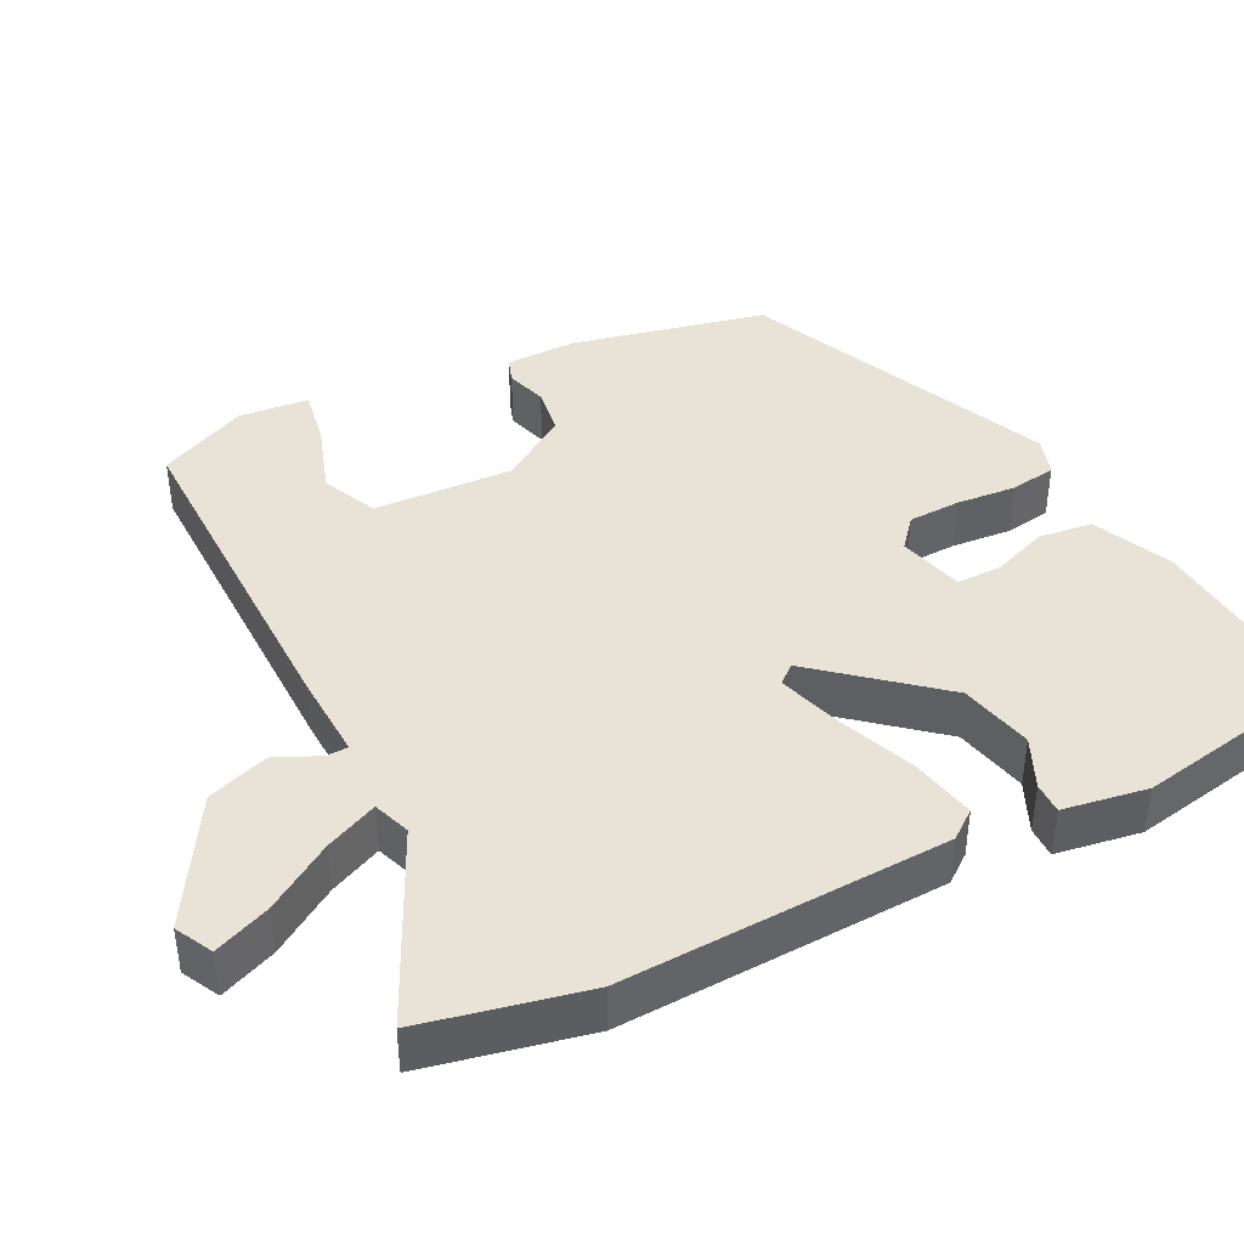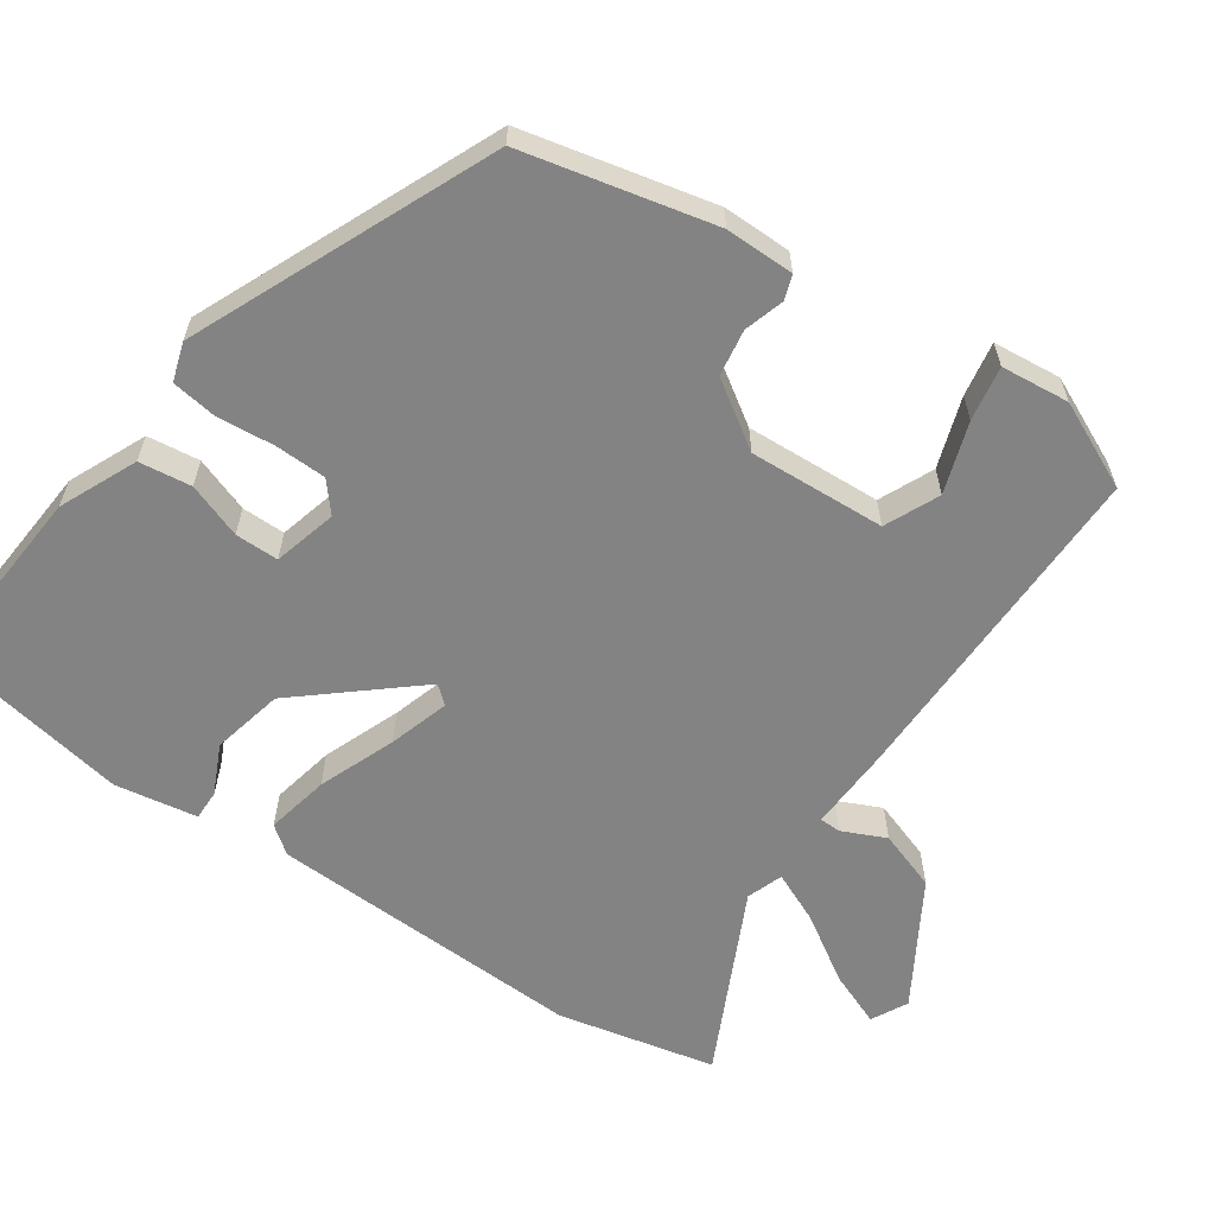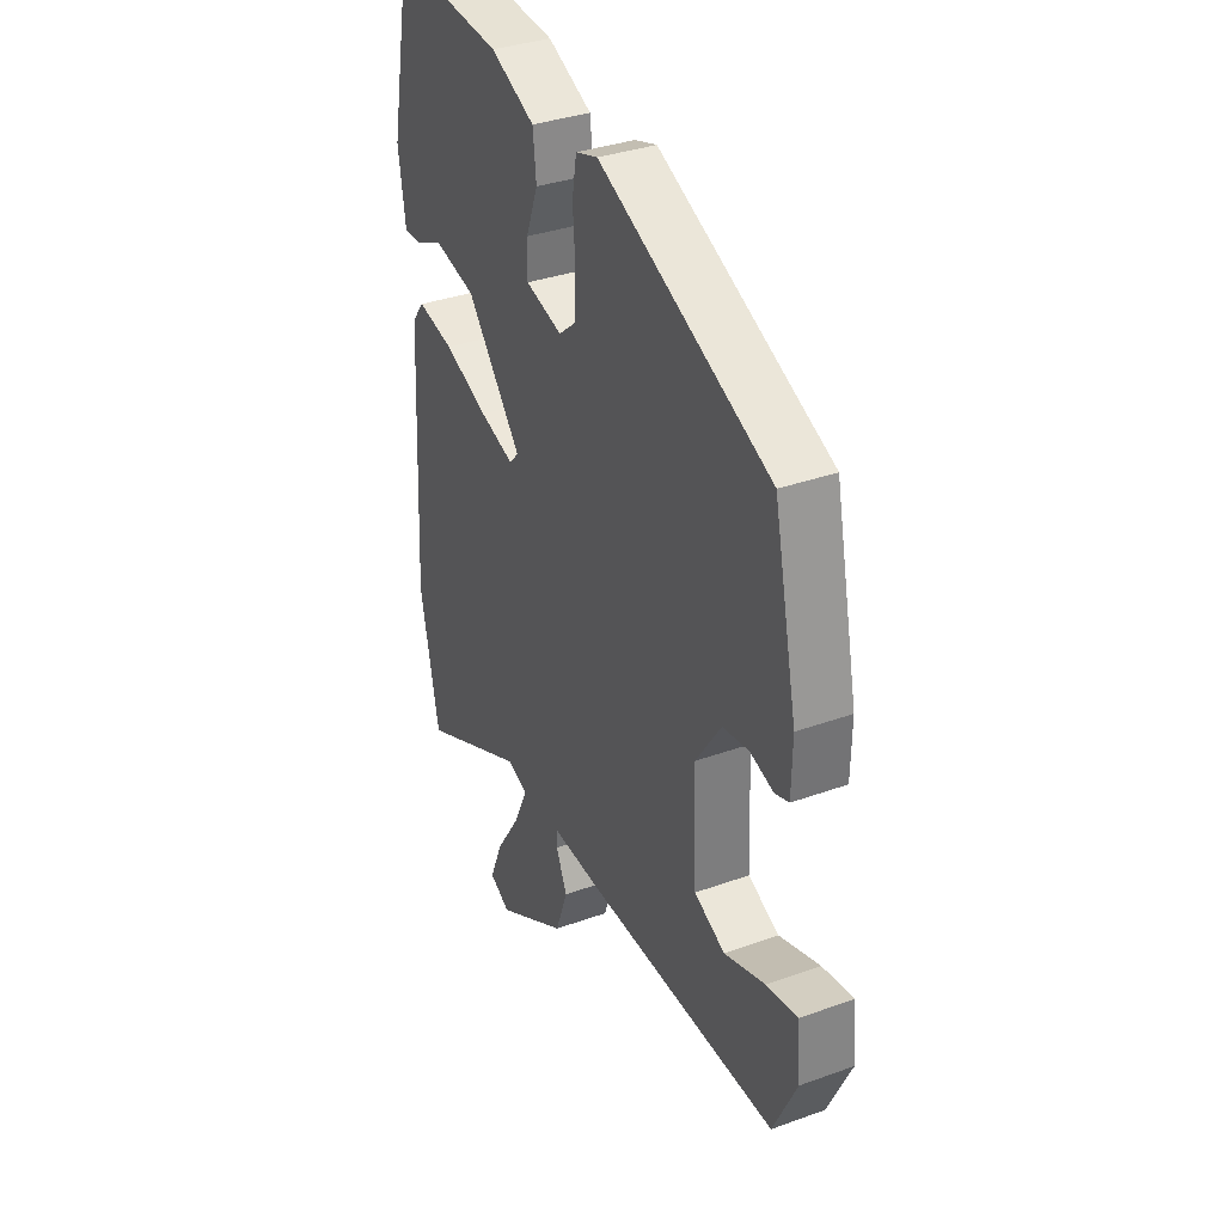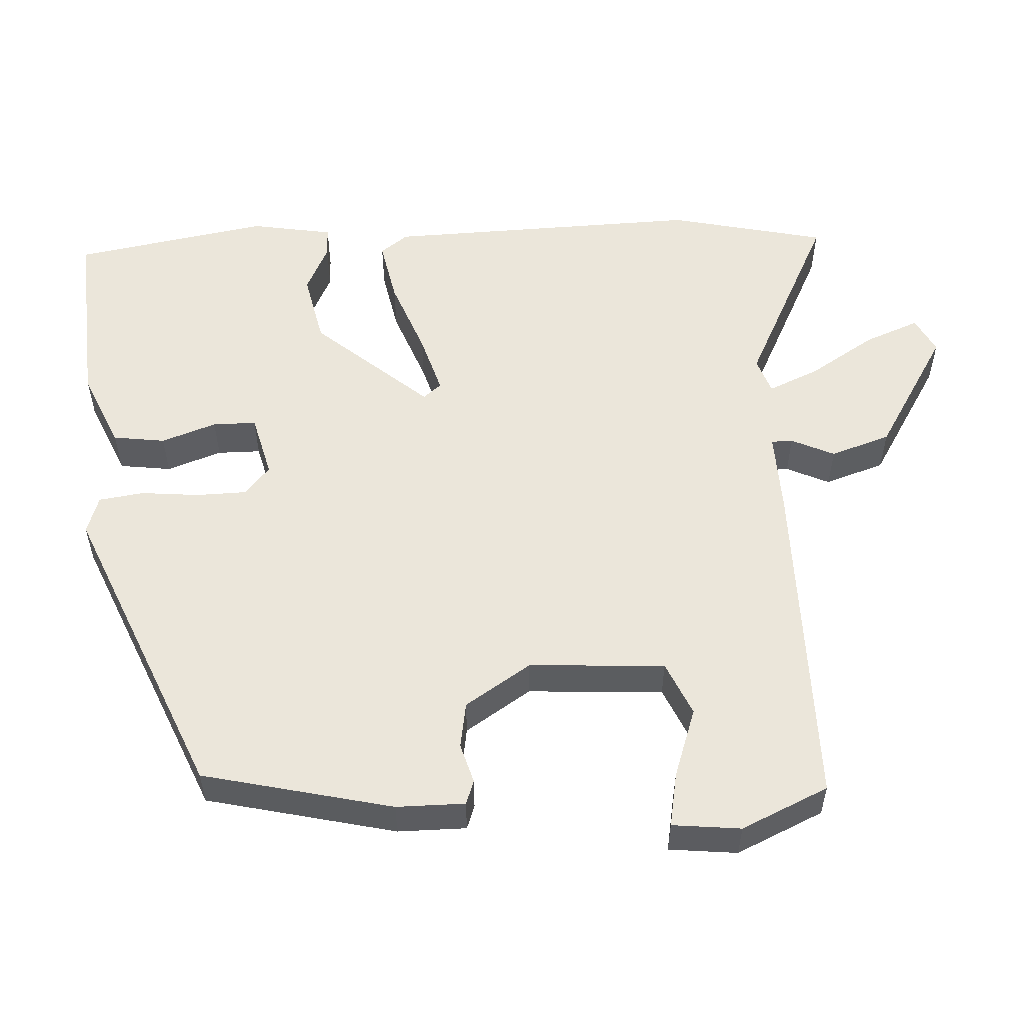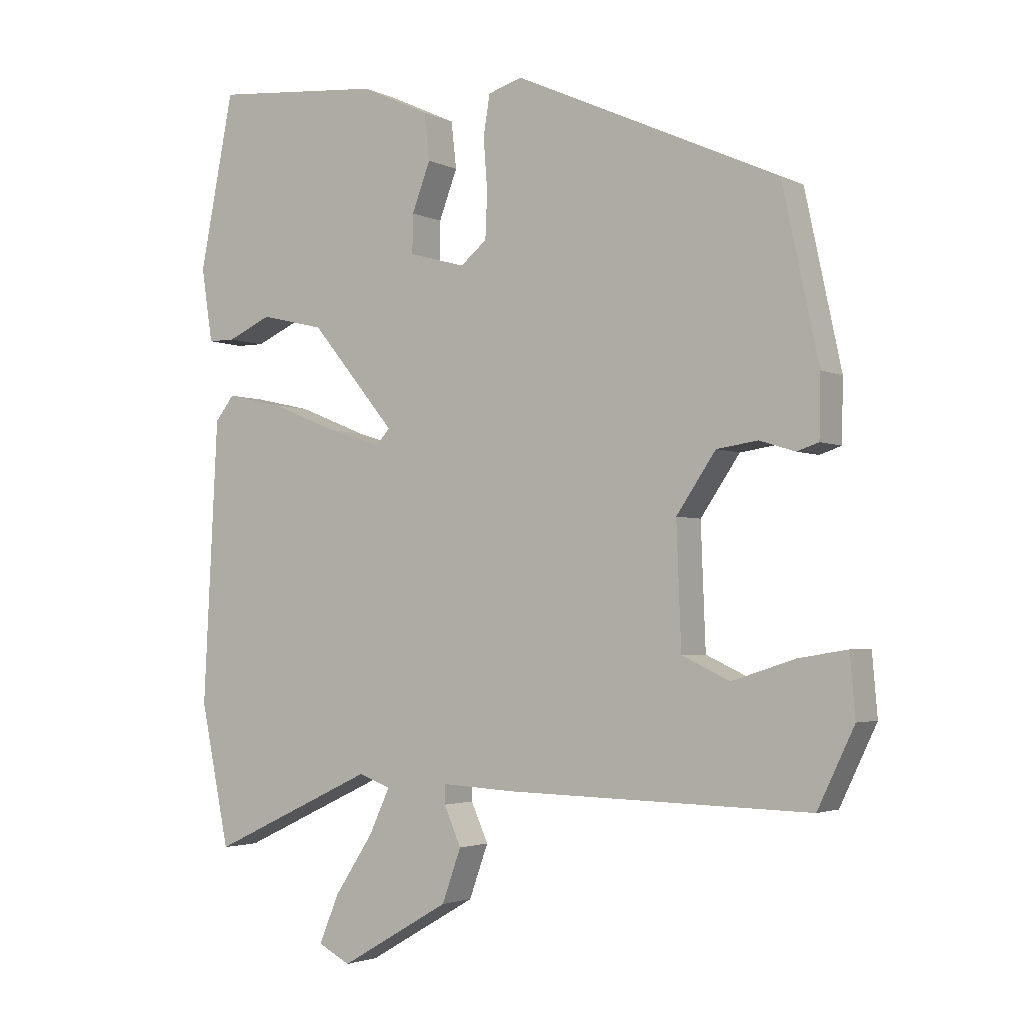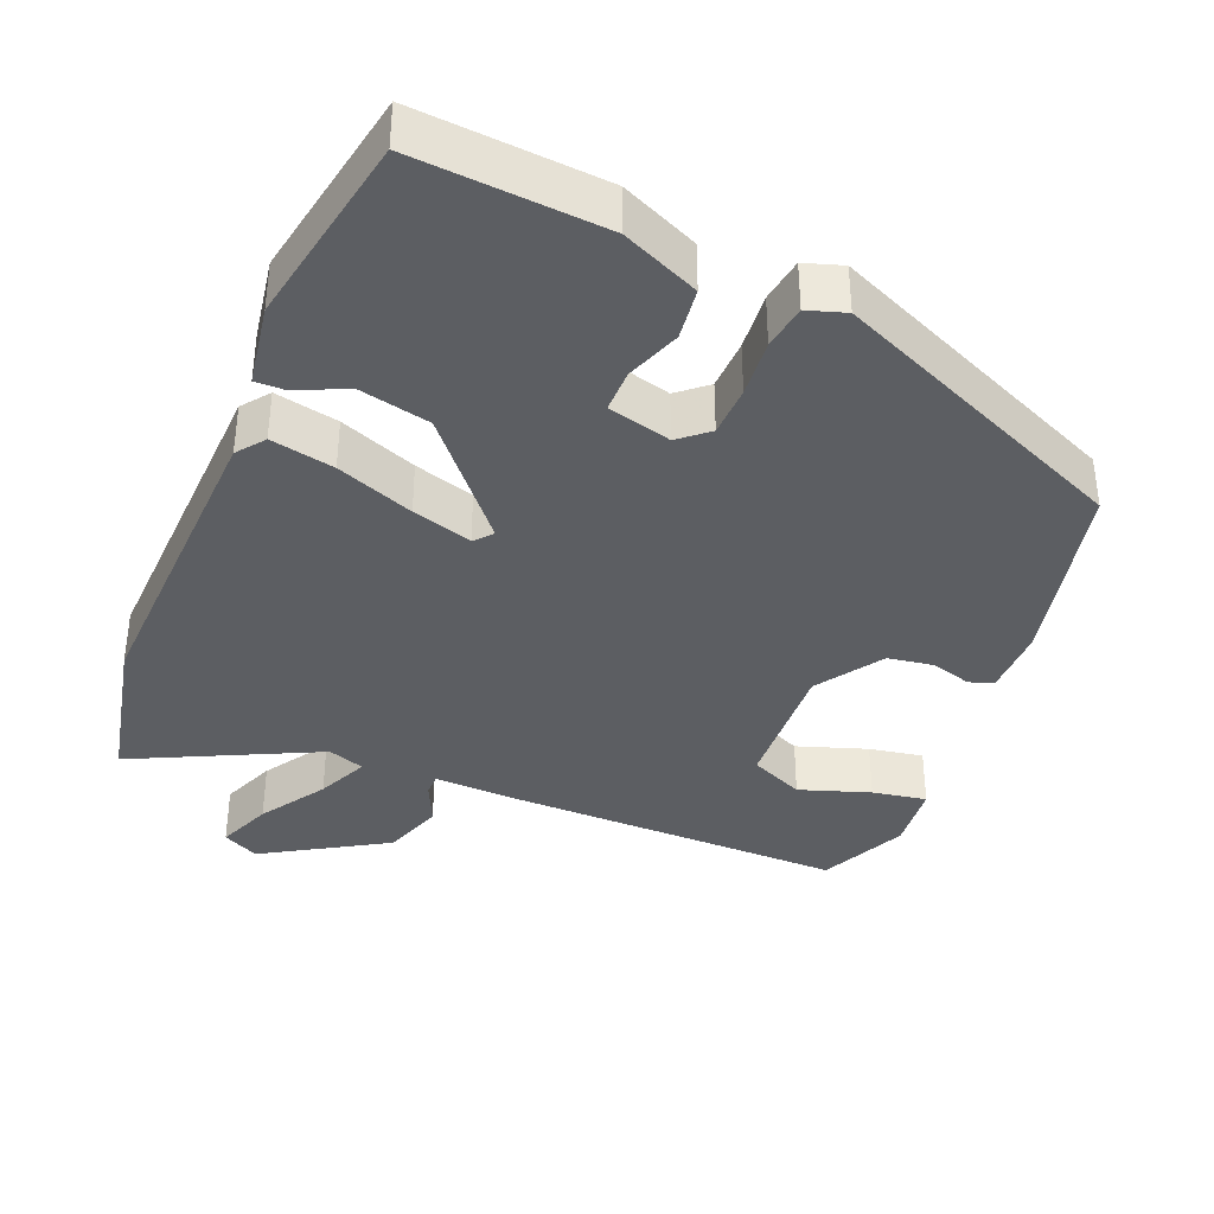
<metadata>
{"format":"obj","ext":"obj","renderer":"f3d","projection":"perspective","resolution":1024,"background":"white","views":[{"elev":41.7,"azim":-116.2,"up":"+Y"},{"elev":-61.0,"azim":56.3,"up":"+Y"},{"elev":34.5,"azim":64.1,"up":"+Z"},{"elev":54.7,"azim":88.2,"up":"+Y"},{"elev":-2.8,"azim":32.4,"up":"+Z"},{"elev":-37.6,"azim":-21.6,"up":"+Y"}]}
</metadata>
<code>
v -0.481 0.07 0.552
v -0.224 0.07 0.529
v -0.12 0.07 0.481
v -0.112 0.07 0.41
v -0.14 0.07 0.336
v -0.141 0.07 0.277
v -0.055 0.07 0.253
v -0.015 0.07 0.286
v -0.012 0.07 0.355
v -0.018 0.07 0.434
v -0.008 0.07 0.495
v 0.044 0.07 0.511
v 0.447 0.07 0.329
v 0.502 0.07 0.07
v 0.5 0.07 -0.023
v 0.467 0.07 -0.034
v 0.413 0.07 -0.017
v 0.35 0.07 -0.026
v 0.29 0.07 -0.114
v 0.297 0.07 -0.299
v 0.37 0.07 -0.333
v 0.466 0.07 -0.302
v 0.54 0.07 -0.29
v 0.548 0.07 -0.383
v 0.492 0.07 -0.5
v 0.031 0.07 -0.49
v -0.082 0.07 -0.484
v -0.083 0.07 -0.513
v -0.057 0.07 -0.572
v -0.086 0.07 -0.653
v -0.253 0.07 -0.75
v -0.302 0.07 -0.724
v -0.271 0.07 -0.65
v -0.213 0.07 -0.562
v -0.181 0.07 -0.493
v -0.23 0.07 -0.475
v -0.481 0.07 -0.593
v -0.525 0.07 -0.378
v -0.503 0.07 0.052
v -0.474 0.07 0.089
v -0.388 0.07 0.07
v -0.284 0.07 0.028
v -0.203 0.07 0.002
v -0.182 0.07 0.026
v -0.311 0.07 0.182
v -0.408 0.07 0.205
v -0.475 0.07 0.175
v -0.516 0.07 0.175
v -0.533 0.07 0.287
v -0.481 0 0.552
v -0.224 0 0.529
v -0.12 0 0.481
v -0.112 0 0.41
v -0.14 0 0.336
v -0.141 0 0.277
v -0.055 0 0.253
v -0.015 0 0.286
v -0.012 0 0.355
v -0.018 0 0.434
v -0.008 0 0.495
v 0.044 0 0.511
v 0.447 0 0.329
v 0.502 0 0.07
v 0.5 0 -0.023
v 0.467 0 -0.034
v 0.413 0 -0.017
v 0.35 0 -0.026
v 0.29 0 -0.114
v 0.297 0 -0.299
v 0.37 0 -0.333
v 0.466 0 -0.302
v 0.54 0 -0.29
v 0.548 0 -0.383
v 0.492 0 -0.5
v 0.031 0 -0.49
v -0.082 0 -0.484
v -0.083 0 -0.513
v -0.057 0 -0.572
v -0.086 0 -0.653
v -0.253 0 -0.75
v -0.302 0 -0.724
v -0.271 0 -0.65
v -0.213 0 -0.562
v -0.181 0 -0.493
v -0.23 0 -0.475
v -0.481 0 -0.593
v -0.525 0 -0.378
v -0.503 0 0.052
v -0.474 0 0.089
v -0.388 0 0.07
v -0.284 0 0.028
v -0.203 0 0.002
v -0.182 0 0.026
v -0.311 0 0.182
v -0.408 0 0.205
v -0.475 0 0.175
v -0.516 0 0.175
v -0.533 0 0.287
f 3 4 5
f 2 3 5
f 1 2 5
f 49 1 5
f 48 49 5
f 47 48 5
f 46 47 5
f 45 46 5 6
f 44 45 6 7
f 40 41 42
f 39 40 42
f 38 39 42
f 37 38 42
f 36 37 42
f 35 36 42 43
f 32 33 34
f 31 32 34
f 30 31 34
f 29 30 34
f 28 29 34
f 27 28 34 35
f 25 26 27
f 24 25 27
f 23 24 27
f 22 23 27
f 21 22 27
f 20 21 27 35
f 35 43 44
f 20 35 44
f 19 20 44
f 15 16 17
f 14 15 17
f 13 14 17
f 12 13 17
f 11 12 17
f 10 11 17
f 9 10 17
f 8 9 17 18
f 18 19 44
f 8 18 44
f 7 8 44
f 54 53 52
f 54 52 51
f 54 51 50
f 54 50 98
f 54 98 97
f 54 97 96
f 54 96 95
f 55 54 95 94
f 56 55 94 93
f 91 90 89
f 91 89 88
f 91 88 87
f 91 87 86
f 91 86 85
f 92 91 85 84
f 83 82 81
f 83 81 80
f 83 80 79
f 83 79 78
f 83 78 77
f 84 83 77 76
f 76 75 74
f 76 74 73
f 76 73 72
f 76 72 71
f 76 71 70
f 84 76 70 69
f 93 92 84
f 93 84 69
f 93 69 68
f 66 65 64
f 66 64 63
f 66 63 62
f 66 62 61
f 66 61 60
f 66 60 59
f 66 59 58
f 67 66 58 57
f 93 68 67
f 93 67 57
f 93 57 56
f 1 50 51 2
f 2 51 52 3
f 3 52 53 4
f 4 53 54 5
f 5 54 55 6
f 6 55 56 7
f 7 56 57 8
f 8 57 58 9
f 9 58 59 10
f 10 59 60 11
f 11 60 61 12
f 12 61 62 13
f 13 62 63 14
f 14 63 64 15
f 15 64 65 16
f 16 65 66 17
f 17 66 67 18
f 18 67 68 19
f 19 68 69 20
f 20 69 70 21
f 21 70 71 22
f 22 71 72 23
f 23 72 73 24
f 24 73 74 25
f 25 74 75 26
f 26 75 76 27
f 27 76 77 28
f 28 77 78 29
f 29 78 79 30
f 30 79 80 31
f 31 80 81 32
f 32 81 82 33
f 33 82 83 34
f 34 83 84 35
f 35 84 85 36
f 36 85 86 37
f 37 86 87 38
f 38 87 88 39
f 39 88 89 40
f 40 89 90 41
f 41 90 91 42
f 42 91 92 43
f 43 92 93 44
f 44 93 94 45
f 45 94 95 46
f 46 95 96 47
f 47 96 97 48
f 48 97 98 49
f 49 98 50 1

</code>
